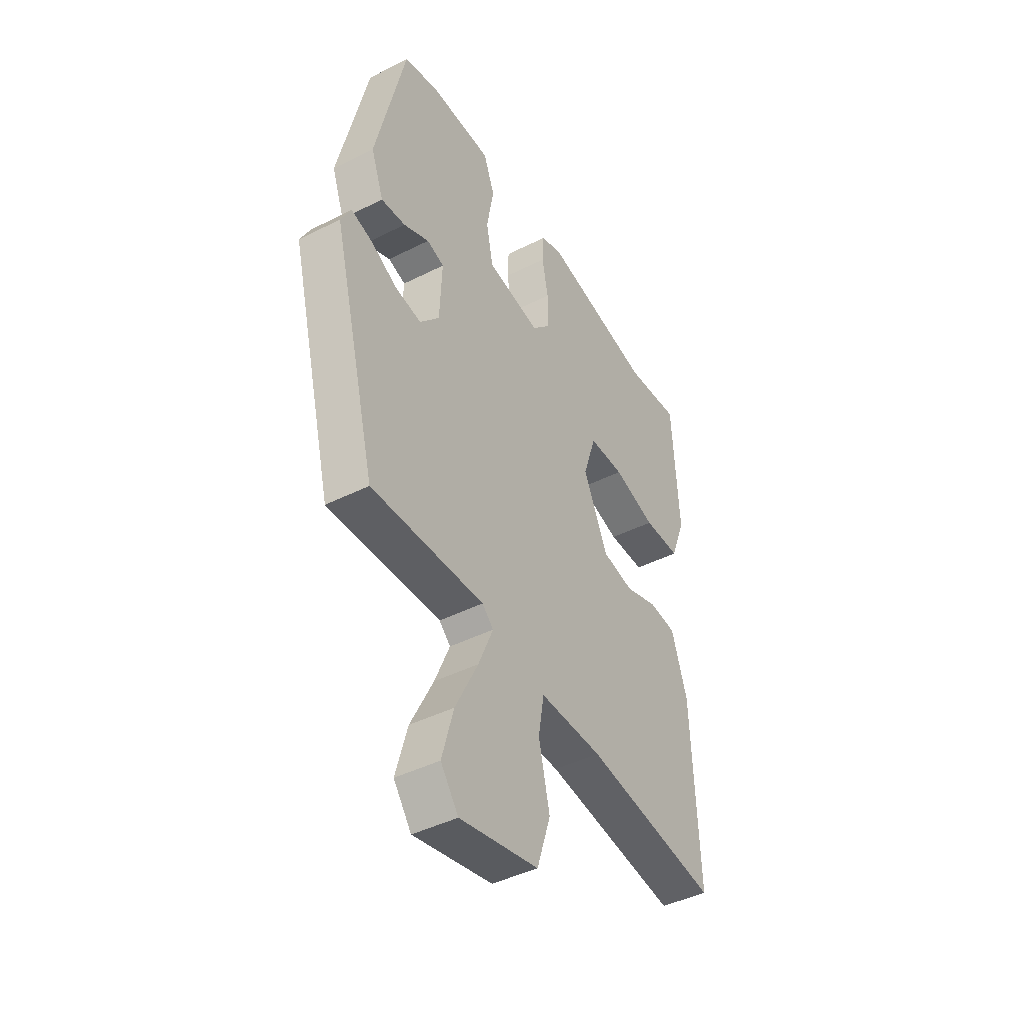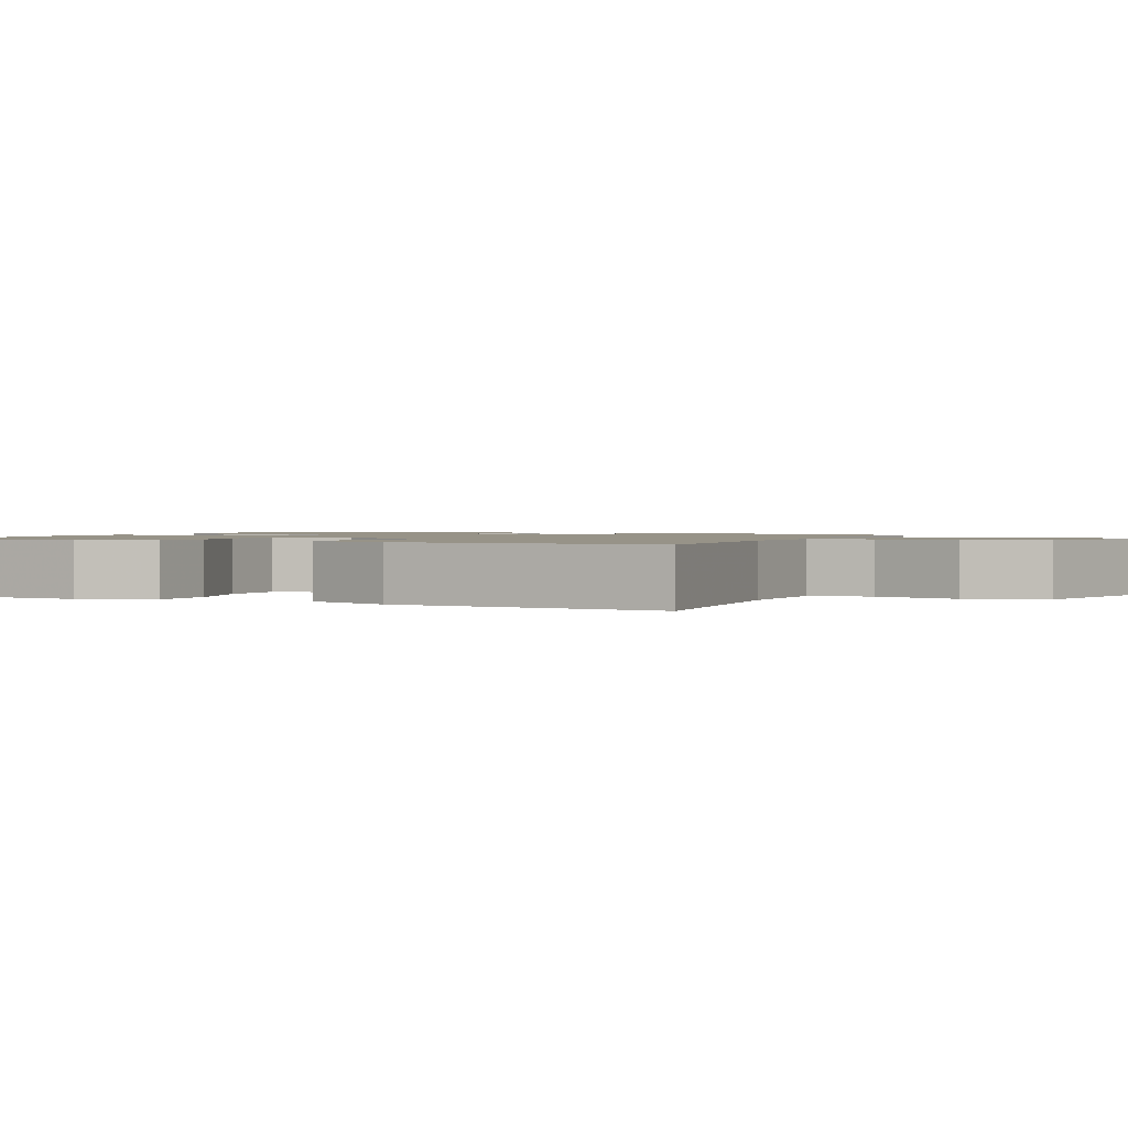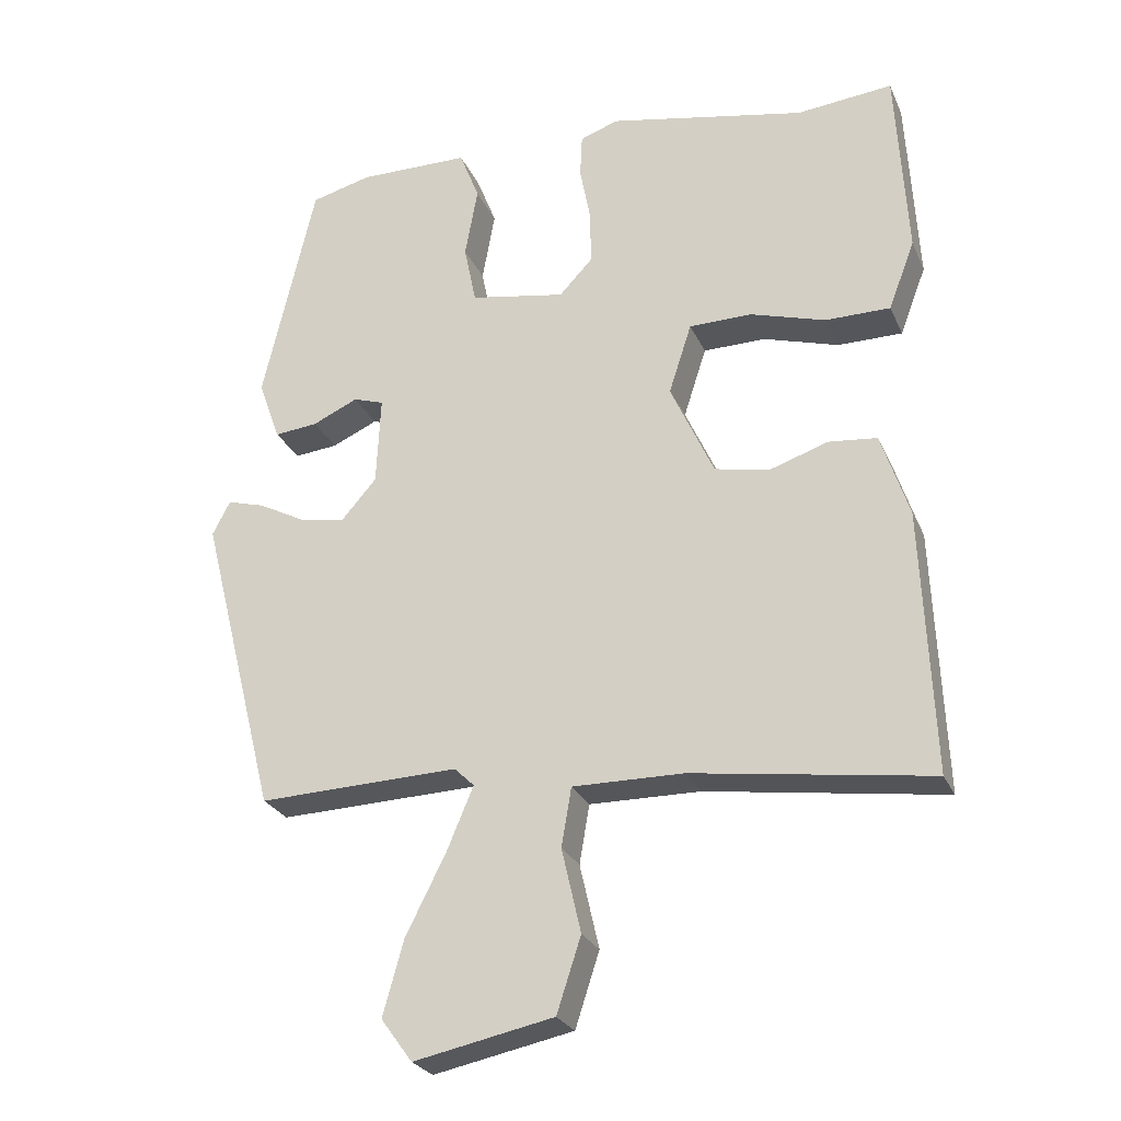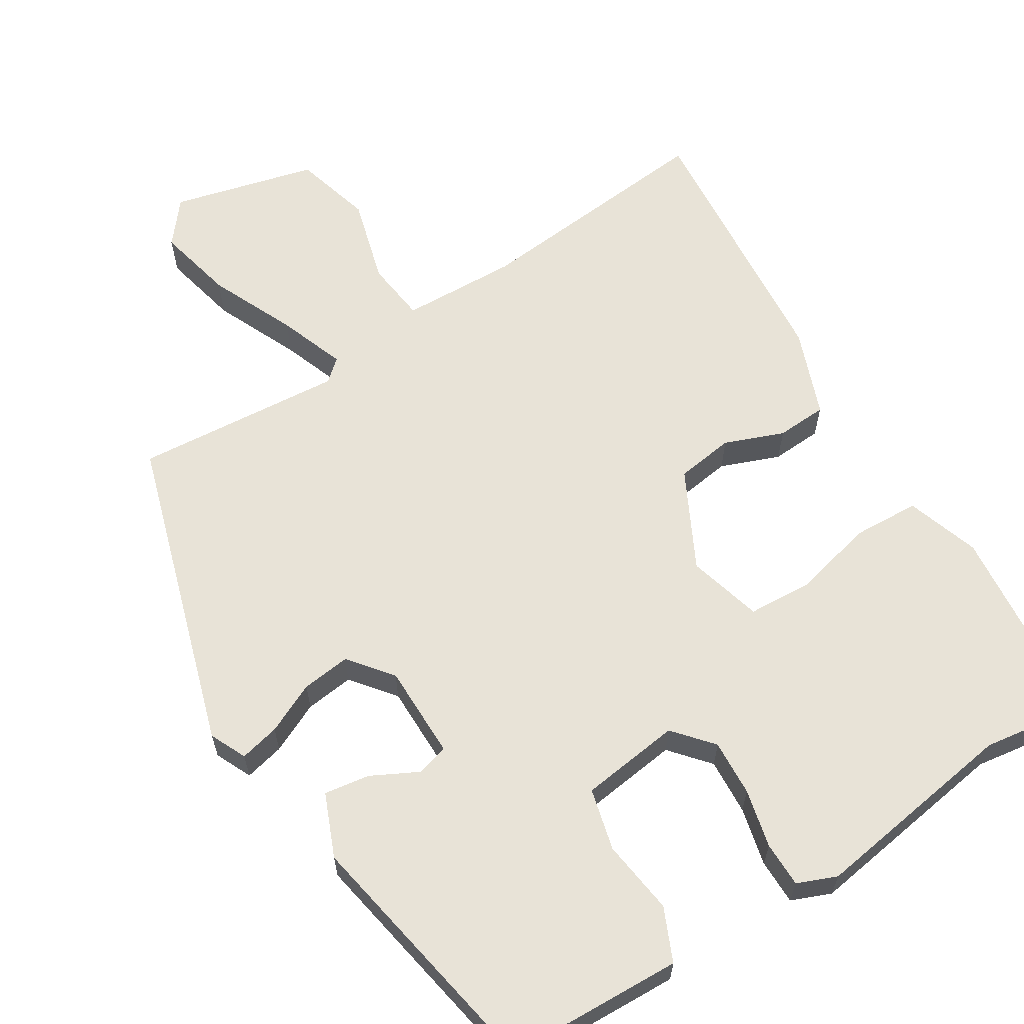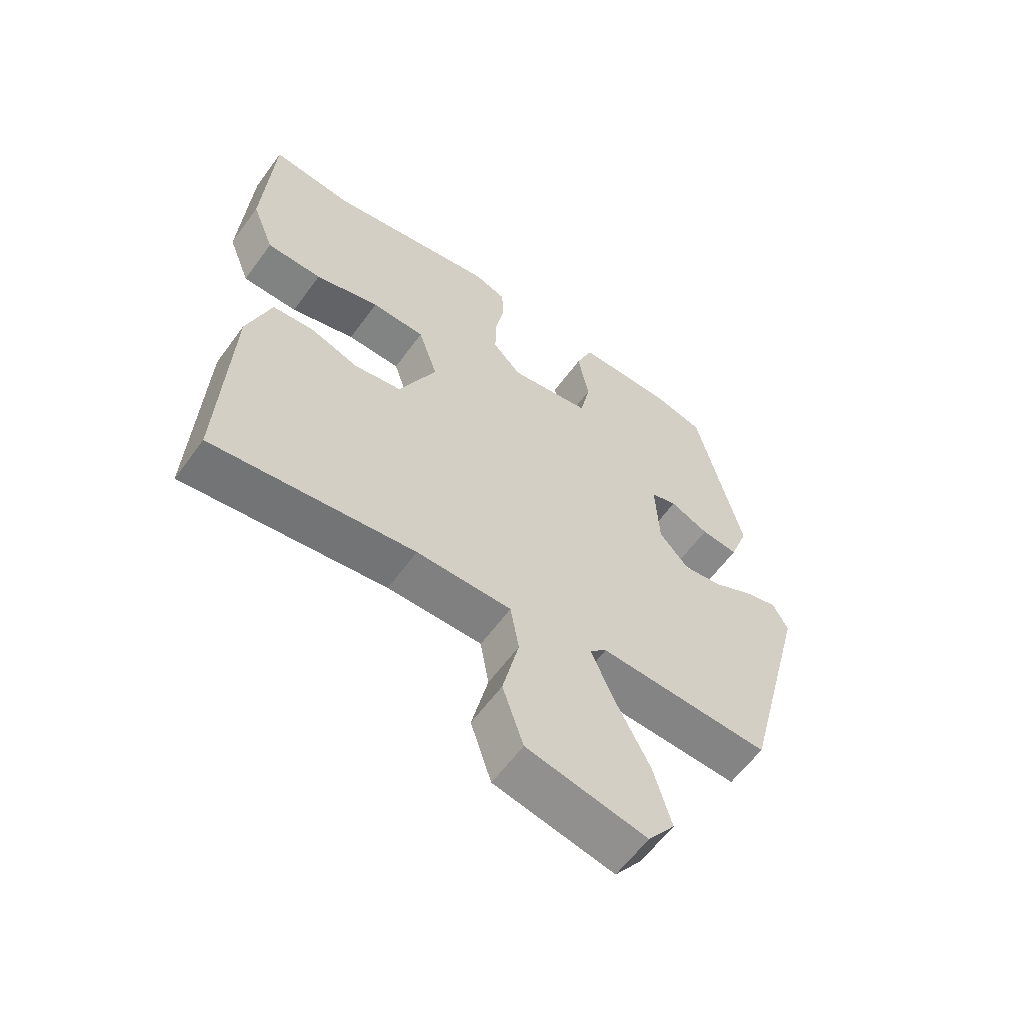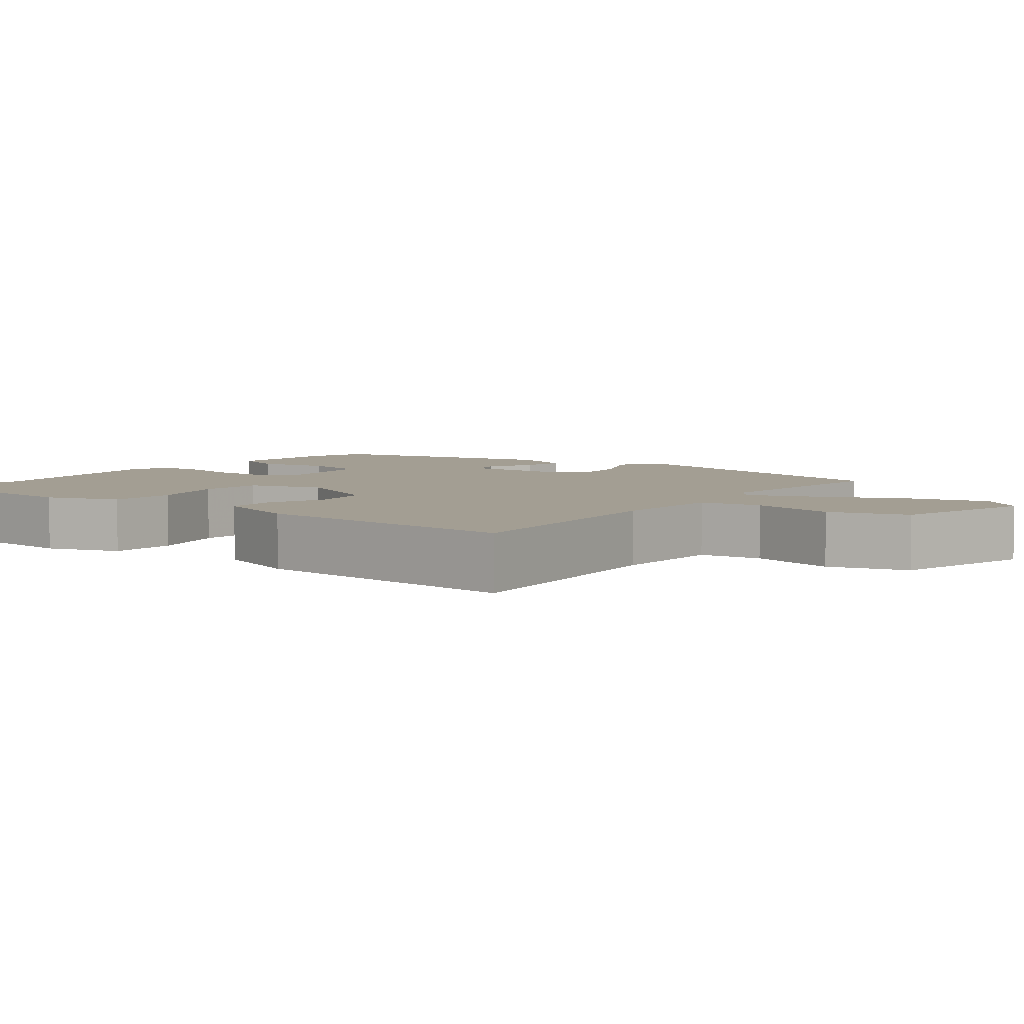
<metadata>
{"format":"obj","ext":"obj","renderer":"f3d","projection":"perspective","resolution":1024,"background":"white","views":[{"elev":-43.5,"azim":-59.2,"up":"+Z"},{"elev":1.3,"azim":117.4,"up":"+Y"},{"elev":-26.2,"azim":20.1,"up":"+Z"},{"elev":62.2,"azim":-29.2,"up":"+Y"},{"elev":-60.6,"azim":144.0,"up":"+Z"},{"elev":5.2,"azim":129.6,"up":"+Y"}]}
</metadata>
<code>
v 0.389 0.07 0.489
v 0.524 0.07 0.502
v 0.539 0.07 0.231
v 0.502 0.07 0.134
v 0.411 0.07 0.134
v 0.305 0.07 0.166
v 0.217 0.07 0.165
v 0.185 0.07 0.066
v 0.246 0.07 -0.068
v 0.324 0.07 -0.083
v 0.405 0.07 -0.056
v 0.473 0.07 -0.063
v 0.512 0.07 -0.182
v 0.527 0.07 -0.551
v 0.194 0.07 -0.503
v 0.038 0.07 -0.501
v 0.024 0.07 -0.584
v 0.051 0.07 -0.702
v 0.017 0.07 -0.806
v -0.179 0.07 -0.846
v -0.223 0.07 -0.786
v -0.194 0.07 -0.682
v -0.137 0.07 -0.569
v -0.1 0.07 -0.481
v -0.128 0.07 -0.454
v -0.41 0.07 -0.463
v -0.519 0.07 -0.034
v -0.494 0.07 0.014
v -0.441 0.07 -0.001
v -0.375 0.07 -0.036
v -0.31 0.07 -0.047
v -0.261 0.07 0.009
v -0.255 0.07 0.135
v -0.298 0.07 0.149
v -0.362 0.07 0.12
v -0.423 0.07 0.114
v -0.454 0.07 0.2
v -0.38 0.07 0.52
v -0.295 0.07 0.542
v -0.138 0.07 0.54
v -0.11 0.07 0.468
v -0.128 0.07 0.368
v -0.111 0.07 0.284
v 0.023 0.07 0.26
v 0.07 0.07 0.31
v 0.069 0.07 0.386
v 0.054 0.07 0.465
v 0.057 0.07 0.526
v 0.111 0.07 0.545
v 0.389 0 0.489
v 0.524 0 0.502
v 0.539 0 0.231
v 0.502 0 0.134
v 0.411 0 0.134
v 0.305 0 0.166
v 0.217 0 0.165
v 0.185 0 0.066
v 0.246 0 -0.068
v 0.324 0 -0.083
v 0.405 0 -0.056
v 0.473 0 -0.063
v 0.512 0 -0.182
v 0.527 0 -0.551
v 0.194 0 -0.503
v 0.038 0 -0.501
v 0.024 0 -0.584
v 0.051 0 -0.702
v 0.017 0 -0.806
v -0.179 0 -0.846
v -0.223 0 -0.786
v -0.194 0 -0.682
v -0.137 0 -0.569
v -0.1 0 -0.481
v -0.128 0 -0.454
v -0.41 0 -0.463
v -0.519 0 -0.034
v -0.494 0 0.014
v -0.441 0 -0.001
v -0.375 0 -0.036
v -0.31 0 -0.047
v -0.261 0 0.009
v -0.255 0 0.135
v -0.298 0 0.149
v -0.362 0 0.12
v -0.423 0 0.114
v -0.454 0 0.2
v -0.38 0 0.52
v -0.295 0 0.542
v -0.138 0 0.54
v -0.11 0 0.468
v -0.128 0 0.368
v -0.111 0 0.284
v 0.023 0 0.26
v 0.07 0 0.31
v 0.069 0 0.386
v 0.054 0 0.465
v 0.057 0 0.526
v 0.111 0 0.545
f 48 49 1
f 47 48 1
f 46 47 1
f 4 5 6
f 3 4 6
f 2 3 6
f 1 2 6
f 46 1 6
f 45 46 6
f 44 45 6 7
f 43 44 7 8
f 40 41 42
f 39 40 42
f 38 39 42
f 37 38 42
f 36 37 42
f 35 36 42
f 34 35 42
f 33 34 42 43
f 43 8 9
f 33 43 9
f 32 33 9
f 28 29 30
f 27 28 30
f 26 27 30
f 25 26 30
f 24 25 30 31
f 21 22 23
f 20 21 23
f 19 20 23
f 18 19 23
f 17 18 23
f 16 17 23 24
f 32 9 10
f 31 32 10
f 24 31 10
f 16 24 10
f 15 16 10
f 13 14 15
f 12 13 15
f 11 12 15
f 10 11 15
f 50 98 97
f 50 97 96
f 50 96 95
f 55 54 53
f 55 53 52
f 55 52 51
f 55 51 50
f 55 50 95
f 55 95 94
f 56 55 94 93
f 57 56 93 92
f 91 90 89
f 91 89 88
f 91 88 87
f 91 87 86
f 91 86 85
f 91 85 84
f 91 84 83
f 92 91 83 82
f 58 57 92
f 58 92 82
f 58 82 81
f 79 78 77
f 79 77 76
f 79 76 75
f 79 75 74
f 80 79 74 73
f 72 71 70
f 72 70 69
f 72 69 68
f 72 68 67
f 72 67 66
f 73 72 66 65
f 59 58 81
f 59 81 80
f 59 80 73
f 59 73 65
f 59 65 64
f 64 63 62
f 64 62 61
f 64 61 60
f 64 60 59
f 1 50 51 2
f 2 51 52 3
f 3 52 53 4
f 4 53 54 5
f 5 54 55 6
f 6 55 56 7
f 7 56 57 8
f 8 57 58 9
f 9 58 59 10
f 10 59 60 11
f 11 60 61 12
f 12 61 62 13
f 13 62 63 14
f 14 63 64 15
f 15 64 65 16
f 16 65 66 17
f 17 66 67 18
f 18 67 68 19
f 19 68 69 20
f 20 69 70 21
f 21 70 71 22
f 22 71 72 23
f 23 72 73 24
f 24 73 74 25
f 25 74 75 26
f 26 75 76 27
f 27 76 77 28
f 28 77 78 29
f 29 78 79 30
f 30 79 80 31
f 31 80 81 32
f 32 81 82 33
f 33 82 83 34
f 34 83 84 35
f 35 84 85 36
f 36 85 86 37
f 37 86 87 38
f 38 87 88 39
f 39 88 89 40
f 40 89 90 41
f 41 90 91 42
f 42 91 92 43
f 43 92 93 44
f 44 93 94 45
f 45 94 95 46
f 46 95 96 47
f 47 96 97 48
f 48 97 98 49
f 49 98 50 1

</code>
